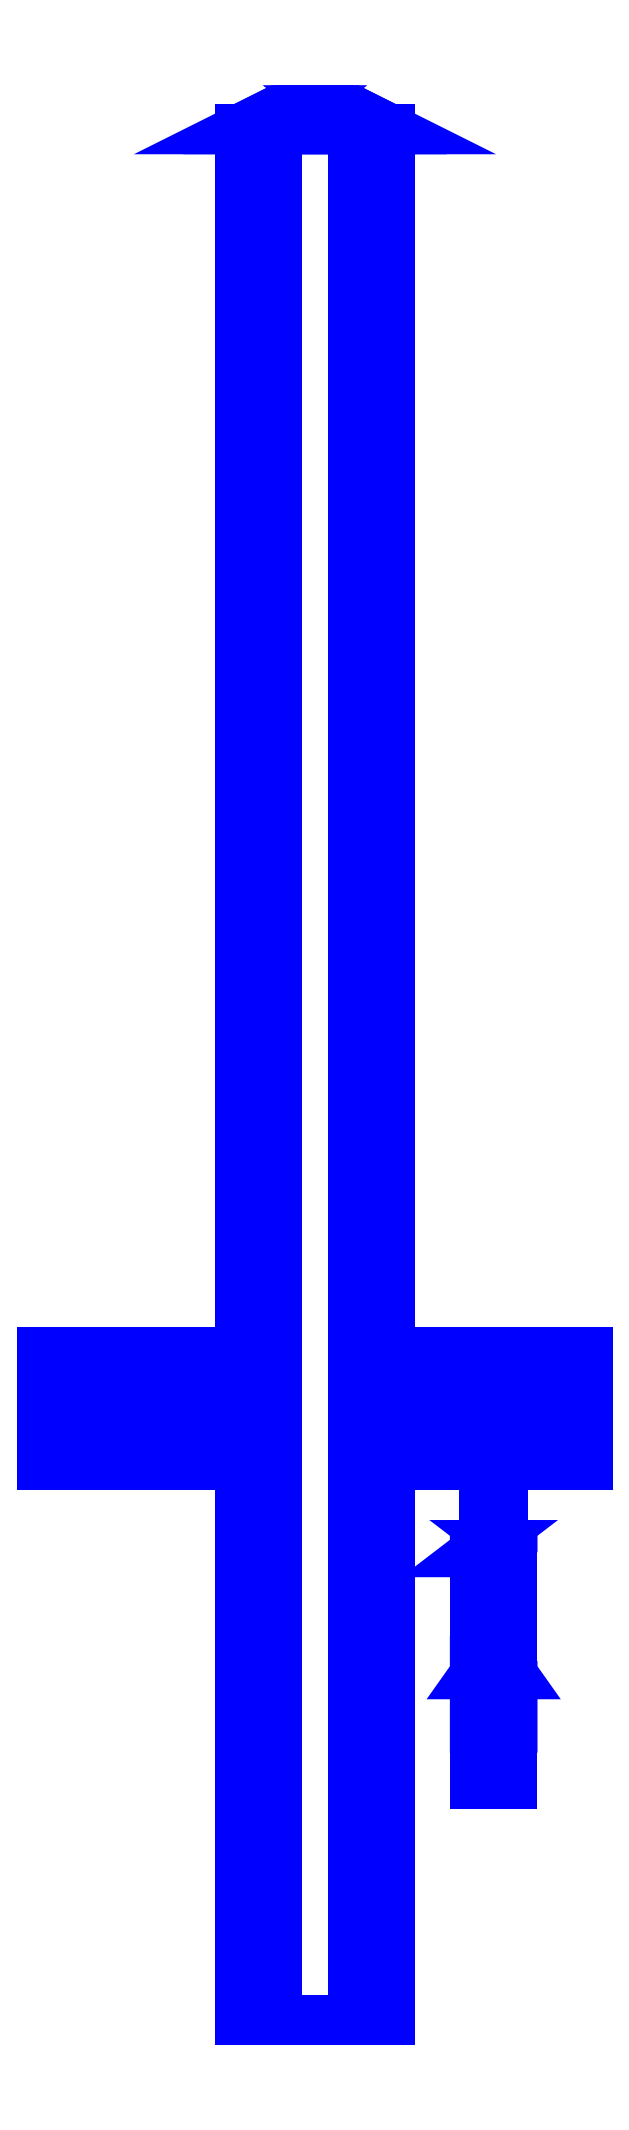
<metadata>
{"format":"dxf","ext":"dxf","renderer":"ezdxf+matplotlib","layout":"modelspace","background":"white","min_lineweight":24,"dpi":150}
</metadata>
<code>
0
SECTION
2
ENTITIES
0
3DFACE
8
SLEEVE
10
0.08
20
1.36
30
0.08
11
0.07
21
1.36
31
0.08
12
0.07
22
-0.65
32
0.08
13
0.08
23
-0.65
33
0.08
0
3DFACE
8
SLEEVE
10
0.07
20
1.36
30
0.08
11
0.04
21
1.36
31
0.03
12
0.04
22
-0.65
32
0.03
13
0.07
23
-0.65
33
0.08
0
3DFACE
8
SLEEVE
10
0.04
20
1.36
30
0.03
11
-0.04
21
1.36
31
0.03
12
-0.04
22
-0.65
32
0.03
13
0.04
23
-0.65
33
0.03
0
3DFACE
8
SLEEVE
10
-0.04
20
1.36
30
0.03
11
-0.07
21
1.36
31
0.08
12
-0.07
22
-0.65
32
0.08
13
-0.04
23
-0.65
33
0.03
0
3DFACE
8
SLEEVE
10
-0.07
20
1.36
30
0.08
11
-0.08
21
1.36
31
0.08
12
-0.08
22
-0.65
32
0.08
13
-0.07
23
-0.65
33
0.08
0
3DFACE
8
SLEEVE
10
-0.08
20
1.36
30
0.08
11
-0.08
21
1.36
31
-0.16
12
-0.08
22
-0.65
32
-0.16
13
-0.08
23
-0.65
33
0.08
0
3DFACE
8
SLEEVE
10
0.08
20
1.36
30
-0.16
11
0.08
21
1.36
31
0.08
12
0.08
22
-0.65
32
0.08
13
0.08
23
-0.65
33
-0.16
0
3DFACE
8
SLEEVE
10
-0.08
20
1.36
30
-0.16
11
0.08
21
1.36
31
-0.16
12
0.08
22
-0.65
32
-0.16
13
-0.08
23
-0.65
33
-0.16
0
3DFACE
8
SLEEVE
10
0.08
20
1.36
30
-0.07
11
0.05657
21
1.36
31
-0.1266
12
0.02828
22
1.38
32
-0.09828
13
0.04
23
1.38
33
-0.07
0
3DFACE
8
SLEEVE
10
0.05657
20
1.36
30
-0.1266
11
0
21
1.36
31
-0.15
12
0
22
1.38
32
-0.11
13
0.02828
23
1.38
33
-0.09828
0
3DFACE
8
SLEEVE
10
0
20
1.36
30
-0.15
11
-0.05657
21
1.36
31
-0.1266
12
-0.02828
22
1.38
32
-0.09828
13
0
23
1.38
33
-0.11
0
3DFACE
8
SLEEVE
10
-0.05657
20
1.36
30
-0.1266
11
-0.08
21
1.36
31
-0.07
12
-0.04
22
1.38
32
-0.07
13
-0.02828
23
1.38
33
-0.09828
0
3DFACE
8
SLEEVE
10
-0.08
20
1.36
30
-0.07
11
-0.05657
21
1.36
31
-0.01343
12
-0.02828
22
1.38
32
-0.04172
13
-0.04
23
1.38
33
-0.07
0
3DFACE
8
SLEEVE
10
-0.05657
20
1.36
30
-0.01343
11
0
21
1.36
31
0.01
12
0
22
1.38
32
-0.03
13
-0.02828
23
1.38
33
-0.04172
0
3DFACE
8
SLEEVE
10
0
20
1.36
30
0.01
11
0.05657
21
1.36
31
-0.01343
12
0.02828
22
1.38
32
-0.04172
13
0
23
1.38
33
-0.03
0
3DFACE
8
SLEEVE
10
0.05657
20
1.36
30
-0.01343
11
0.08
21
1.36
31
-0.07
12
0.04
22
1.38
32
-0.07
13
0.02828
23
1.38
33
-0.04172
0
3DFACE
8
SLEEVE
10
-0.05657
20
1.36
30
-0.01343
11
-0.08
21
1.36
31
0.08
12
-0.07
22
1.36
32
0.08
13
-0.04
23
1.36
33
0.03
0
3DFACE
8
SLEEVE
10
0.08
20
1.36
30
0.08
11
0.05657
21
1.36
31
-0.01343
12
0.04
22
1.36
32
0.03
13
0.07
23
1.36
33
0.08
0
3DFACE
8
SLEEVE
10
0.04
20
1.36
30
0.03
11
0.04
21
1.36
31
0.03
12
0.05657
22
1.36
32
-0.01343
13
0
23
1.36
33
0.01
0
3DFACE
8
SLEEVE
10
0.04
20
1.36
30
0.03
11
0.04
21
1.36
31
0.03
12
0
22
1.36
32
0.01
13
-0.04
23
1.36
33
0.03
0
3DFACE
8
SLEEVE
10
0
20
1.36
30
0.01
11
0
21
1.36
31
0.01
12
-0.05657
22
1.36
32
-0.01343
13
-0.04
23
1.36
33
0.03
0
3DFACE
8
SLEEVE
10
-0.05657
20
1.36
30
-0.01343
11
-0.05657
21
1.36
31
-0.01343
12
-0.08
22
1.36
32
-0.07
13
-0.08
23
1.36
33
0.08
0
3DFACE
8
SLEEVE
10
0.08
20
1.36
30
0.08
11
0.08
21
1.36
31
0.08
12
0.08
22
1.36
32
-0.07
13
0.05657
23
1.36
33
-0.01343
0
3DFACE
8
SLEEVE
10
-0.08
20
1.36
30
-0.16
11
-0.08
21
1.36
31
-0.16
12
-0.08
22
1.36
32
-0.07
13
-0.05657
23
1.36
33
-0.1266
0
3DFACE
8
SLEEVE
10
-0.08
20
1.36
30
-0.16
11
-0.08
21
1.36
31
-0.16
12
-0.05657
22
1.36
32
-0.1266
13
0
23
1.36
33
-0.15
0
3DFACE
8
SLEEVE
10
-0.08
20
1.36
30
-0.16
11
-0.08
21
1.36
31
-0.16
12
0
22
1.36
32
-0.15
13
0.08
23
1.36
33
-0.16
0
3DFACE
8
SLEEVE
10
0
20
1.36
30
-0.15
11
0
21
1.36
31
-0.15
12
0.05657
22
1.36
32
-0.1266
13
0.08
23
1.36
33
-0.16
0
3DFACE
8
SLEEVE
10
0.05657
20
1.36
30
-0.1266
11
0.05657
21
1.36
31
-0.1266
12
0.08
22
1.36
32
-0.07
13
0.08
23
1.36
33
-0.16
0
3DFACE
8
SLEEVE
10
1e-16
20
1.38
30
-0.11
11
-0.02828
21
1.38
31
-0.09828
12
-0.04
22
1.38
32
-0.07
13
0.02828
23
1.38
33
-0.09828
0
3DFACE
8
SLEEVE
10
0.02828
20
1.38
30
-0.09828
11
-0.04
21
1.38
31
-0.07
12
-0.02828
22
1.38
32
-0.04172
13
0.04
23
1.38
33
-0.07
0
3DFACE
8
SLEEVE
10
0.04
20
1.38
30
-0.07
11
-0.02828
21
1.38
31
-0.04172
12
0
22
1.38
32
-0.03
13
0.02828
23
1.38
33
-0.04172
0
3DFACE
8
SLEEVE
10
-0.08
20
-0.65
30
-0.16
11
0.08
21
-0.65
31
-0.16
12
0.04
22
-0.65
32
0.03
13
-0.04
23
-0.65
33
0.03
0
3DFACE
8
SLEEVE
10
-0.08
20
-0.65
30
-0.16
11
-0.04
21
-0.65
31
0.03
12
-0.07
22
-0.65
32
0.08
13
-0.08
23
-0.65
33
0.08
0
3DFACE
8
SLEEVE
10
0.04
20
-0.65
30
0.03
11
0.08
21
-0.65
31
-0.16
12
0.08
22
-0.65
32
0.08
13
0.07
23
-0.65
33
0.08
0
3DFACE
8
SLEEVE
10
-0.08
20
-0.06
30
0
11
-0.08
21
-0.04243
31
0.04243
12
-0.29
22
-0.04243
32
0.04243
13
-0.29
23
-0.06
33
0
0
3DFACE
8
SLEEVE
10
-0.08
20
-0.04243
30
0.04243
11
-0.08
21
0
31
0.06
12
-0.29
22
0
32
0.06
13
-0.29
23
-0.04243
33
0.04243
0
3DFACE
8
SLEEVE
10
-0.08
20
0
30
0.06
11
-0.08
21
0.04243
31
0.04243
12
-0.29
22
0.04243
32
0.04243
13
-0.29
23
0
33
0.06
0
3DFACE
8
SLEEVE
10
-0.08
20
0.04243
30
0.04243
11
-0.08
21
0.06
31
0
12
-0.29
22
0.06
32
0
13
-0.29
23
0.04243
33
0.04243
0
3DFACE
8
SLEEVE
10
-0.08
20
0.06
30
0
11
-0.08
21
0.04243
31
-0.04243
12
-0.29
22
0.04243
32
-0.04243
13
-0.29
23
0.06
33
0
0
3DFACE
8
SLEEVE
10
-0.08
20
0.04243
30
-0.04243
11
-0.08
21
0
31
-0.06
12
-0.29
22
0
32
-0.06
13
-0.29
23
0.04243
33
-0.04243
0
3DFACE
8
SLEEVE
10
-0.08
20
0
30
-0.06
11
-0.08
21
-0.04243
31
-0.04243
12
-0.29
22
-0.04243
32
-0.04243
13
-0.29
23
0
33
-0.06
0
3DFACE
8
SLEEVE
10
-0.08
20
-0.04243
30
-0.04243
11
-0.08
21
-0.06
31
0
12
-0.29
22
-0.06
32
0
13
-0.29
23
-0.04243
33
-0.04243
0
3DFACE
8
SLEEVE
10
0.29
20
-0.04243
30
-0.04243
11
0.29
21
-0.06
31
0
12
0.08
22
-0.06
32
0
13
0.08
23
-0.04243
33
-0.04243
0
3DFACE
8
SLEEVE
10
0.29
20
0
30
-0.06
11
0.29
21
-0.04243
31
-0.04243
12
0.08
22
-0.04243
32
-0.04243
13
0.08
23
0
33
-0.06
0
3DFACE
8
SLEEVE
10
0.29
20
0.04243
30
-0.04243
11
0.29
21
0
31
-0.06
12
0.08
22
0
32
-0.06
13
0.08
23
0.04243
33
-0.04243
0
3DFACE
8
SLEEVE
10
0.29
20
0.06
30
0
11
0.29
21
0.04243
31
-0.04243
12
0.08
22
0.04243
32
-0.04243
13
0.08
23
0.06
33
0
0
3DFACE
8
SLEEVE
10
0.29
20
0.04243
30
0.04243
11
0.29
21
0.06
31
0
12
0.08
22
0.06
32
0
13
0.08
23
0.04243
33
0.04243
0
3DFACE
8
SLEEVE
10
0.29
20
0
30
0.06
11
0.29
21
0.04243
31
0.04243
12
0.08
22
0.04243
32
0.04243
13
0.08
23
0
33
0.06
0
3DFACE
8
SLEEVE
10
0.29
20
-0.04243
30
0.04243
11
0.29
21
0
31
0.06
12
0.08
22
0
32
0.06
13
0.08
23
-0.04243
33
0.04243
0
3DFACE
8
SLEEVE
10
0.29
20
-0.06
30
0
11
0.29
21
-0.04243
31
0.04243
12
0.08
22
-0.04243
32
0.04243
13
0.08
23
-0.06
33
0
0
3DFACE
8
SLEEVE
10
0.21
20
-0.4
30
0
11
0.21
21
-0.3696
31
0.1531
12
0.17
22
-0.3696
32
0.1531
13
0.17
23
-0.4
33
0
0
3DFACE
8
SLEEVE
10
0.21
20
-0.3696
30
0.1531
11
0.21
21
-0.2828
31
0.2828
12
0.17
22
-0.2828
32
0.2828
13
0.17
23
-0.3696
33
0.1531
0
3DFACE
8
SLEEVE
10
0.21
20
-0.2828
30
0.2828
11
0.21
21
-0.1531
31
0.3696
12
0.17
22
-0.1531
32
0.3696
13
0.17
23
-0.2828
33
0.2828
0
3DFACE
8
SLEEVE
10
0.21
20
-0.2828
30
-0.2828
11
0.21
21
-0.3696
31
-0.1531
12
0.17
22
-0.3696
32
-0.1531
13
0.17
23
-0.2828
33
-0.2828
0
3DFACE
8
SLEEVE
10
0.21
20
-0.3696
30
-0.1531
11
0.21
21
-0.4
31
0
12
0.17
22
-0.4
32
0
13
0.17
23
-0.3696
33
-0.1531
0
3DFACE
8
SLEEVE
10
0.21
20
-0.1454
30
0.3511
11
0.21
21
-0.2687
31
0.2687
12
0.2
22
-0.2687
32
0.2687
13
0.2
23
-0.1454
33
0.3511
0
3DFACE
8
SLEEVE
10
0.21
20
-0.2687
30
0.2687
11
0.21
21
-0.3511
31
0.1454
12
0.2
22
-0.3511
32
0.1454
13
0.2
23
-0.2687
33
0.2687
0
3DFACE
8
SLEEVE
10
0.21
20
-0.3511
30
0.1454
11
0.21
21
-0.38
31
0
12
0.2
22
-0.38
32
0
13
0.2
23
-0.3511
33
0.1454
0
3DFACE
8
SLEEVE
10
0.21
20
-0.38
30
0
11
0.21
21
-0.3511
31
-0.1454
12
0.2
22
-0.3511
32
-0.1454
13
0.2
23
-0.38
33
0
0
3DFACE
8
SLEEVE
10
0.21
20
-0.3511
30
-0.1454
11
0.21
21
-0.2687
31
-0.2687
12
0.2
22
-0.2687
32
-0.2687
13
0.2
23
-0.3511
33
-0.1454
0
3DFACE
8
SLEEVE
10
0.21
20
-0.2687
30
-0.2687
11
0.21
21
-0.3511
31
-0.1454
12
0.21
22
-0.3696
32
-0.1531
13
0.21
23
-0.2828
33
-0.2828
0
3DFACE
8
SLEEVE
10
0.21
20
-0.3511
30
-0.1454
11
0.21
21
-0.38
31
-6e-16
12
0.21
22
-0.4
32
-6e-16
13
0.21
23
-0.3696
33
-0.1531
0
3DFACE
8
SLEEVE
10
0.21
20
-0.38
30
-6e-16
11
0.21
21
-0.3511
31
0.1454
12
0.21
22
-0.3696
32
0.1531
13
0.21
23
-0.4
33
-7e-16
0
3DFACE
8
SLEEVE
10
0.21
20
-0.3511
30
0.1454
11
0.21
21
-0.2687
31
0.2687
12
0.21
22
-0.2828
32
0.2828
13
0.21
23
-0.3696
33
0.1531
0
3DFACE
8
SLEEVE
10
0.21
20
-0.2687
30
0.2687
11
0.21
21
-0.1454
31
0.3511
12
0.21
22
-0.1531
32
0.3696
13
0.21
23
-0.2828
33
0.2828
0
3DFACE
8
SLEEVE
10
0.2
20
-0.04243
30
0.04243
11
0.2
21
-0.04243
31
0.04243
12
0.2
22
-0.1454
32
0.3511
13
0.2
23
-0.2687
33
0.2687
0
3DFACE
8
SLEEVE
10
0.2
20
-0.04243
30
-0.04243
11
0.2
21
-0.06
31
-2e-16
12
0.2
22
-0.3511
32
-0.1454
13
0.2
23
-0.2687
33
-0.2687
0
3DFACE
8
SLEEVE
10
0.2
20
-0.06
30
-2e-16
11
0.2
21
-0.06
31
-2e-16
12
0.2
22
-0.38
32
-6e-16
13
0.2
23
-0.3511
33
-0.1454
0
3DFACE
8
SLEEVE
10
0.2
20
-0.06
30
-1e-16
11
0.2
21
-0.04243
31
0.04243
12
0.2
22
-0.3511
32
0.1454
13
0.2
23
-0.38
33
-8e-16
0
3DFACE
8
SLEEVE
10
0.2
20
-0.04243
30
0.04243
11
0.2
21
-0.04243
31
0.04243
12
0.2
22
-0.2687
32
0.2687
13
0.2
23
-0.3511
33
0.1454
0
3DFACE
8
SLEEVE
10
0.18
20
-0.06
30
1e-16
11
0.18
21
-0.06
31
1e-16
12
0.18
22
-0.38
32
4e-16
13
0.18
23
-0.3511
33
0.1454
0
3DFACE
8
SLEEVE
10
0.18
20
-0.04243
30
0.04243
11
0.18
21
-0.06
31
1e-16
12
0.18
22
-0.3511
32
0.1454
13
0.18
23
-0.2687
33
0.2687
0
3DFACE
8
SLEEVE
10
0.18
20
-0.04243
30
0.04243
11
0.18
21
-0.04243
31
0.04243
12
0.18
22
-0.2687
32
0.2687
13
0.18
23
-0.1454
33
0.3511
0
3DFACE
8
SLEEVE
10
0.17
20
-0.3511
30
0.1454
11
0.17
21
-0.38
31
4e-16
12
0.17
22
-0.4
32
4e-16
13
0.17
23
-0.3696
33
0.1531
0
3DFACE
8
SLEEVE
10
0.17
20
-0.38
30
-1e-16
11
0.17
21
-0.3511
31
0.1454
12
0.18
22
-0.3511
32
0.1454
13
0.18
23
-0.38
33
-1e-16
0
3DFACE
8
SLEEVE
10
0.17
20
-0.2687
30
0.2687
11
0.17
21
-0.3511
31
0.1454
12
0.17
22
-0.3696
32
0.1531
13
0.17
23
-0.2828
33
0.2828
0
3DFACE
8
SLEEVE
10
0.17
20
-0.1454
30
0.3511
11
0.17
21
-0.2687
31
0.2687
12
0.17
22
-0.2828
32
0.2828
13
0.17
23
-0.1531
33
0.3696
0
3DFACE
8
SLEEVE
10
0.17
20
-0.2687
30
0.2687
11
0.17
21
-0.1454
31
0.3511
12
0.18
22
-0.1454
32
0.3511
13
0.18
23
-0.2687
33
0.2687
0
3DFACE
8
SLEEVE
10
0.17
20
-0.3511
30
0.1454
11
0.17
21
-0.2687
31
0.2687
12
0.18
22
-0.2687
32
0.2687
13
0.18
23
-0.3511
33
0.1454
0
3DFACE
8
SLEEVE
10
0.18
20
-0.04243
30
-0.04243
11
0.18
21
-0.04243
31
-0.04243
12
0.18
22
-0.2687
32
-0.2687
13
0.18
23
-0.3511
33
-0.1454
0
3DFACE
8
SLEEVE
10
0.18
20
-0.06
30
0
11
0.18
21
-0.04243
31
-0.04243
12
0.18
22
-0.3511
32
-0.1454
13
0.18
23
-0.38
33
7e-16
0
3DFACE
8
SLEEVE
10
0.17
20
-0.3511
30
-0.1454
11
0.17
21
-0.2687
31
-0.2687
12
0.17
22
-0.2828
32
-0.2828
13
0.17
23
-0.3696
33
-0.1531
0
3DFACE
8
SLEEVE
10
0.17
20
-0.38
30
4e-16
11
0.17
21
-0.3511
31
-0.1454
12
0.17
22
-0.3696
32
-0.1531
13
0.17
23
-0.4
33
6e-16
0
3DFACE
8
SLEEVE
10
0.17
20
-0.3511
30
-0.1454
11
0.17
21
-0.38
31
-1e-16
12
0.18
22
-0.38
32
-1e-16
13
0.18
23
-0.3511
33
-0.1454
0
3DFACE
8
SLEEVE
10
0.17
20
-0.2687
30
-0.2687
11
0.17
21
-0.3511
31
-0.1454
12
0.18
22
-0.3511
32
-0.1454
13
0.18
23
-0.2687
33
-0.2687
0
3DFACE
8
SLEEVE
10
0.21
20
-0.1531
30
0.3696
11
0.2
21
-0.1454
31
0.3511
12
0.18
22
-0.1454
32
0.3511
13
0.17
23
-0.1531
33
0.3696
0
3DFACE
8
SLEEVE
10
0.17
20
-0.1531
30
0.3696
11
0.18
21
-0.1454
31
0.3511
12
0.17
22
-0.1454
32
0.3511
13
0.17
23
-0.1454
33
0.3511
0
3DFACE
8
SLEEVE
10
0.21
20
-0.1531
30
0.3696
11
0.21
21
-0.1454
31
0.3511
12
0.2
22
-0.1454
32
0.3511
13
0.21
23
-0.1531
33
0.3696
0
3DFACE
8
SLEEVE
10
0.2
20
-0.1454
30
0.3511
11
0.2
21
-0.04243
31
0.04243
12
0.18
22
-0.04243
32
0.04243
13
0.18
23
-0.1454
33
0.3511
0
3DFACE
8
SLEEVE
10
0.2
20
-0.2687
30
-0.2687
11
0.21
21
-0.2828
31
-0.2828
12
0.17
22
-0.2828
32
-0.2828
13
0.18
23
-0.2687
33
-0.2687
0
3DFACE
8
SLEEVE
10
0.21
20
-0.2687
30
-0.2687
11
0.21
21
-0.2828
31
-0.2828
12
0.21
22
-0.2828
32
-0.2828
13
0.2
23
-0.2687
33
-0.2687
0
3DFACE
8
SLEEVE
10
0.18
20
-0.2687
30
-0.2687
11
0.17
21
-0.2828
31
-0.2828
12
0.17
22
-0.2828
32
-0.2828
13
0.17
23
-0.2687
33
-0.2687
0
3DFACE
8
SLEEVE
10
0.2
20
-0.04243
30
-0.04243
11
0.2
21
-0.2687
31
-0.2687
12
0.18
22
-0.2687
32
-0.2687
13
0.18
23
-0.04243
33
-0.04243
0
VIEWPORT
8
0
10
144.7
20
101.2
30
0
40
391.1
41
222.2
68
     2
69
     1
0
VIEWPORT
8
0
10
139.2
20
100.8
30
0
40
222.8
41
161.3
68
     1
69
     2
0
ENDSEC
0
EOF

</code>
